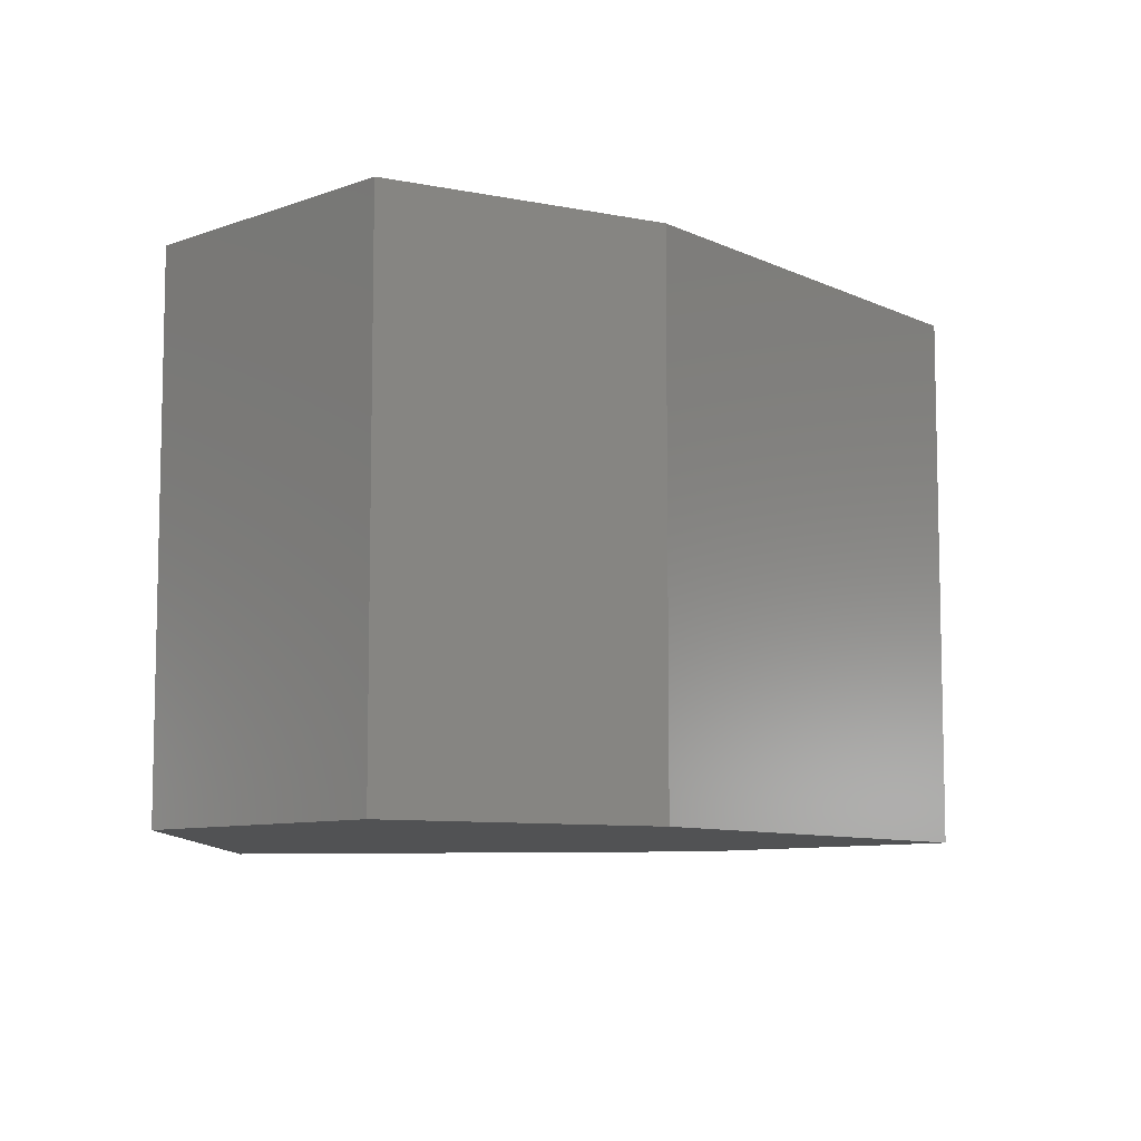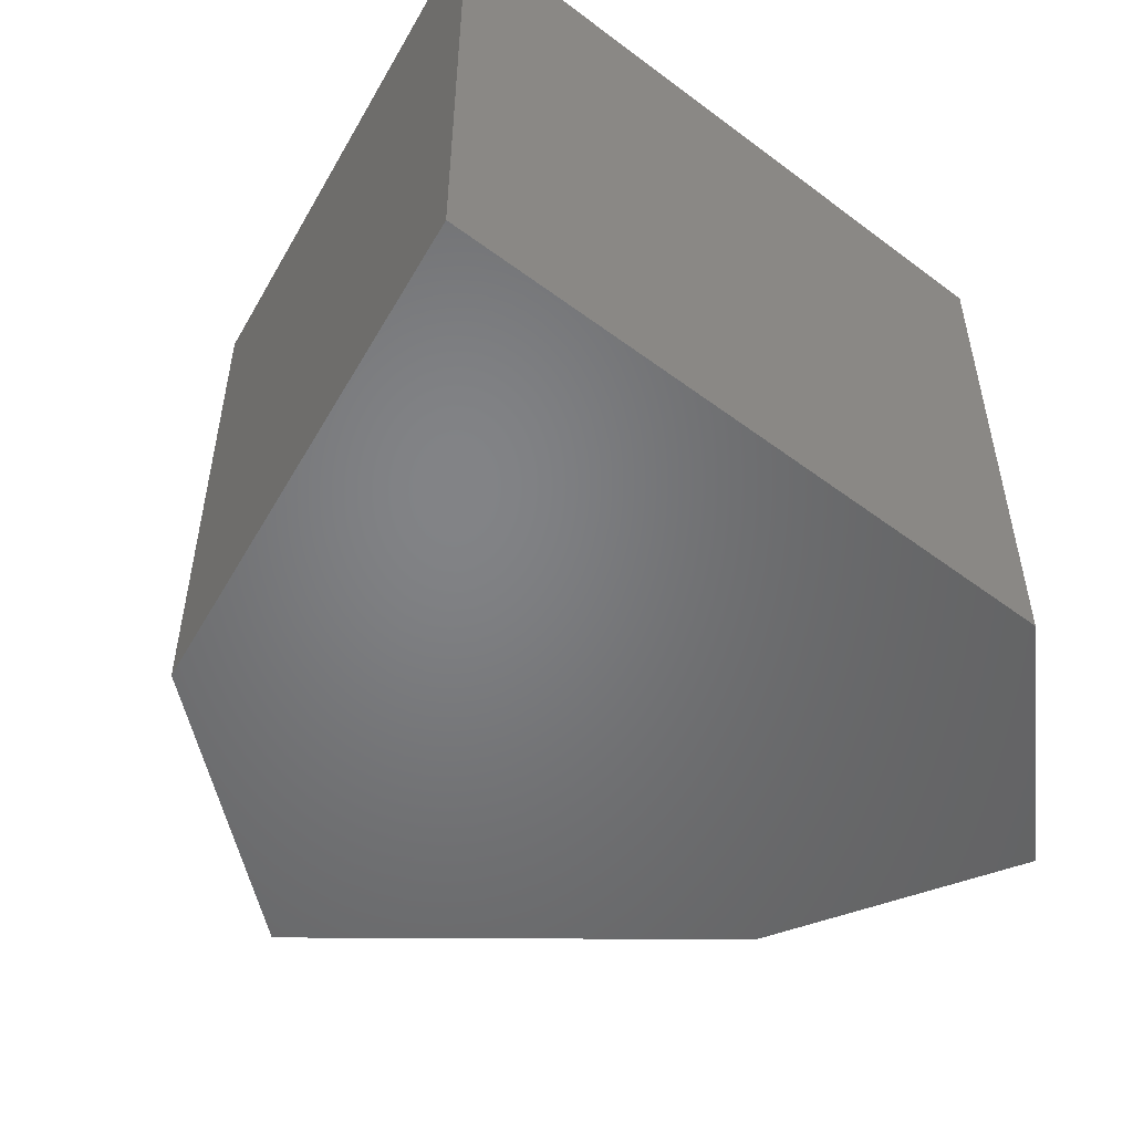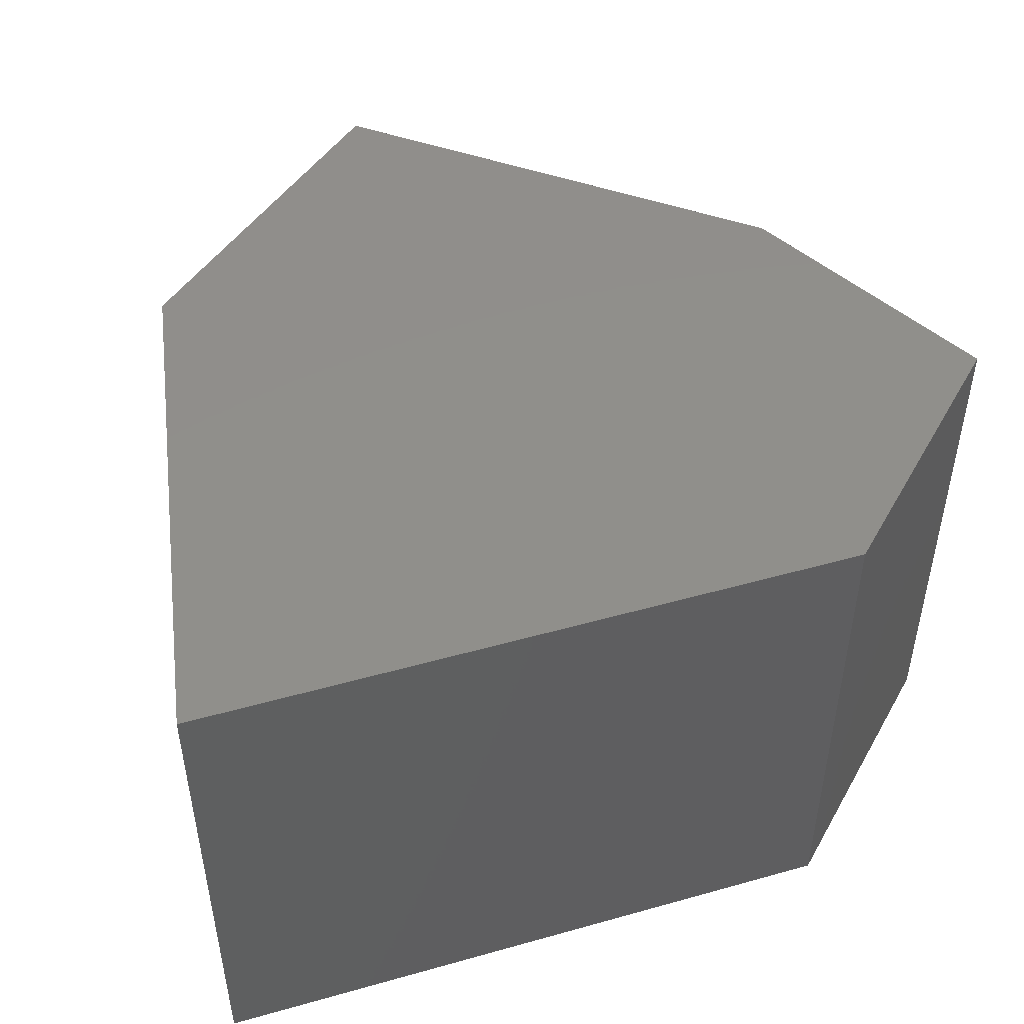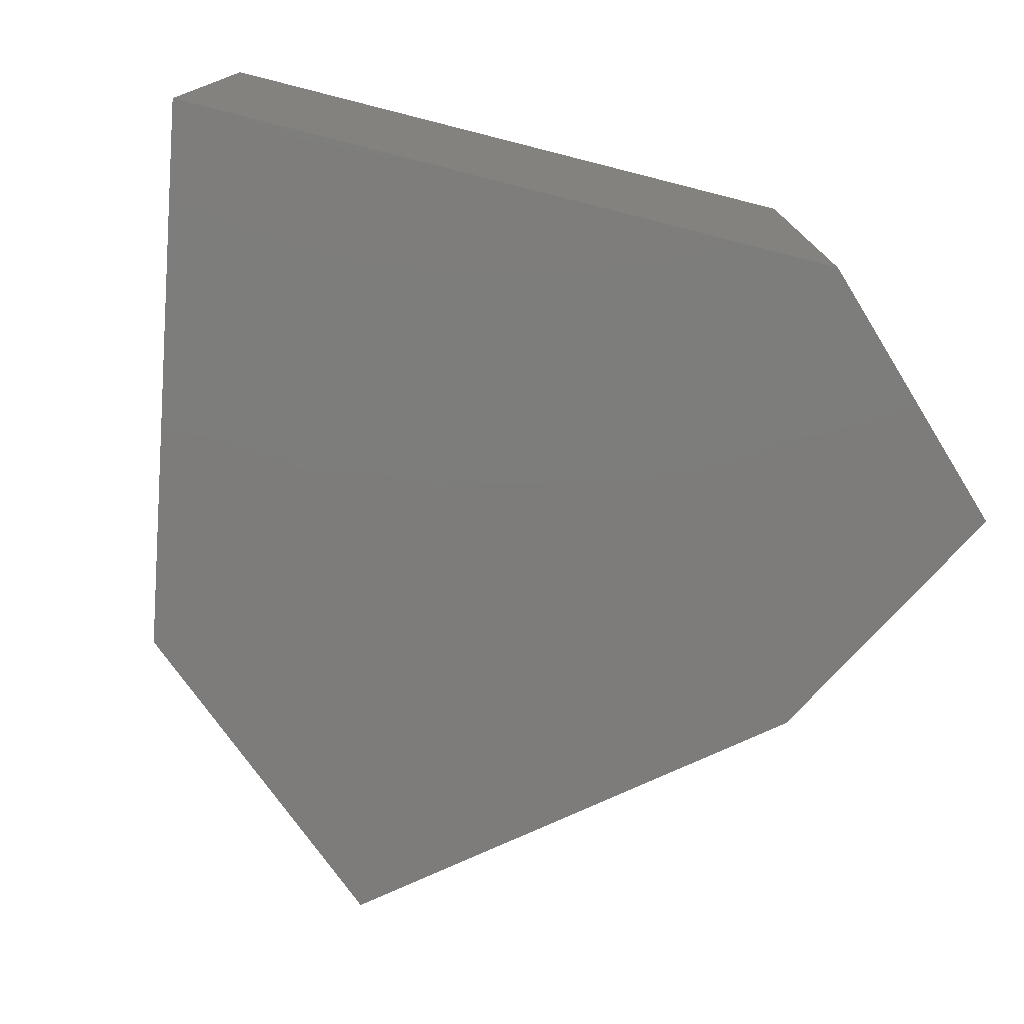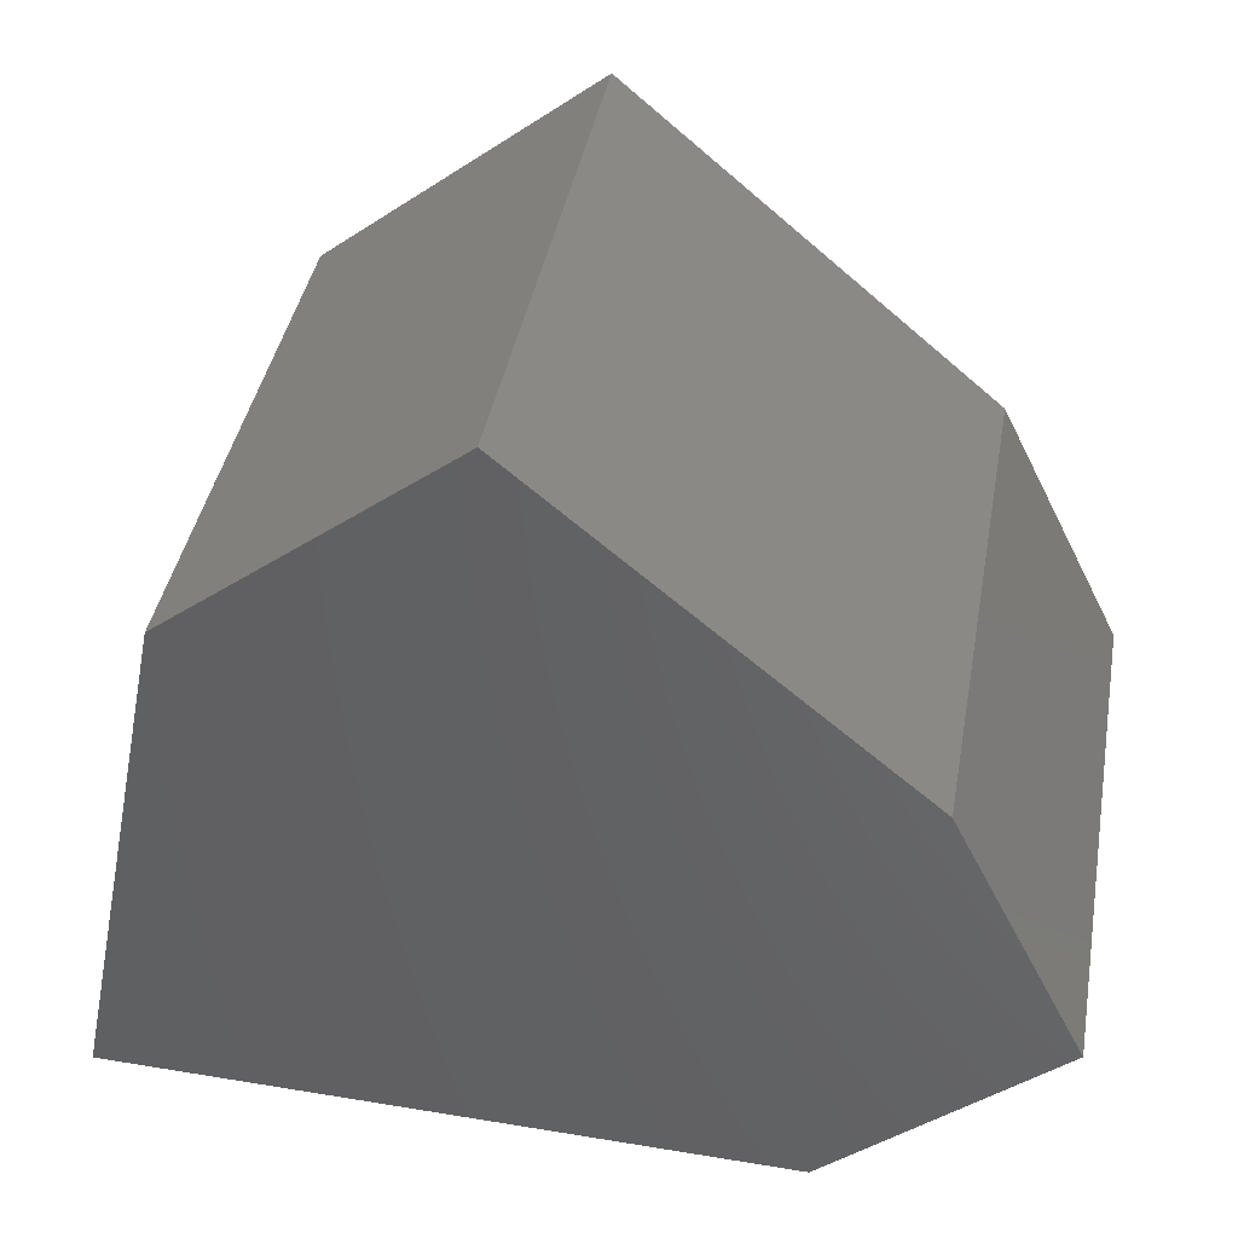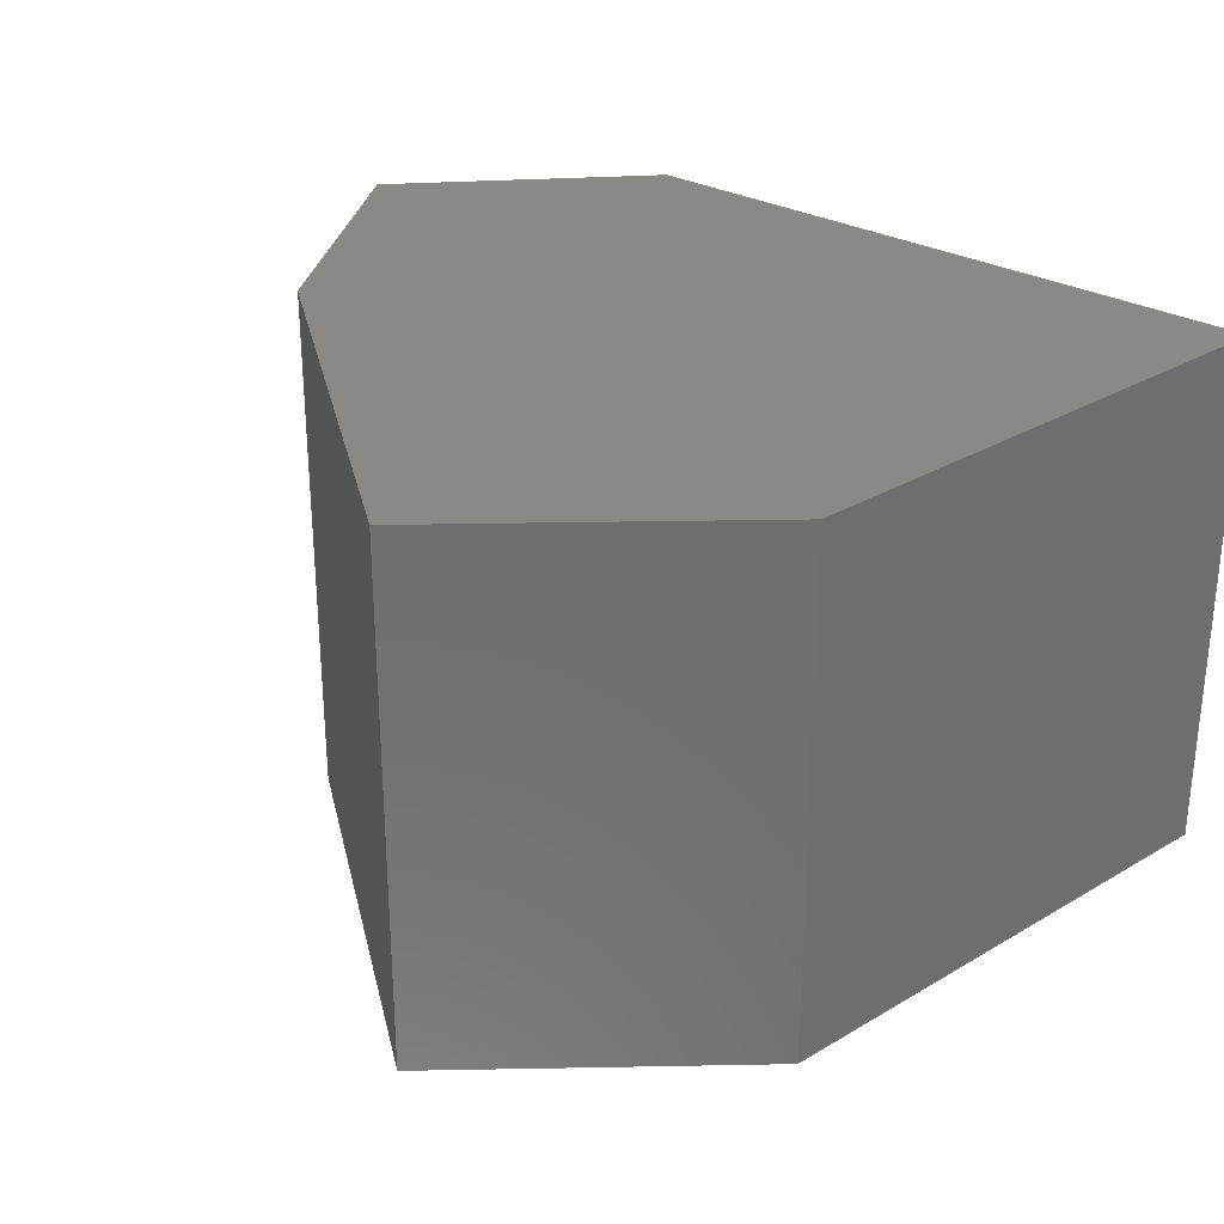
<metadata>
{"format":"stl","ext":"stl","renderer":"f3d","projection":"perspective","resolution":1024,"background":"white","views":[{"elev":-8.4,"azim":87.7,"up":"+Z"},{"elev":-51.3,"azim":-40.7,"up":"+Z"},{"elev":48.5,"azim":-19.0,"up":"+Z"},{"elev":-76.2,"azim":-15.8,"up":"+Z"},{"elev":40.8,"azim":10.2,"up":"+Y"},{"elev":29.5,"azim":-142.9,"up":"+Z"}]}
</metadata>
<code>
# stl→obj: 18 verts, 32 faces
v -0.2806 -0.04145 -0.01587
v -1.017 -0.02099 0.5714
v -1.017 -0.02099 -0.01587
v -0.2806 -0.04145 0.5714
v -0.8944 0.5723 0.5714
v -0.8944 0.5723 -0.01587
v -0.0351 0.1836 -0.01587
v -0.0351 0.1836 0.5714
v -1.017 -0.02099 -0.03175
v -0.2806 -0.04145 -0.03175
v -0.1783 0.47 0.5714
v -0.5875 0.8178 0.5714
v -0.5875 0.8178 -0.01587
v -0.8944 0.5723 -0.03175
v -0.1783 0.47 -0.01587
v -0.0351 0.1836 -0.03175
v -0.1783 0.47 -0.03175
v -0.5875 0.8178 -0.03175
f 1 2 3
f 1 4 2
f 3 5 6
f 3 2 5
f 7 4 1
f 7 8 4
f 1 3 9
f 1 9 10
f 4 5 2
f 11 4 8
f 11 12 5
f 11 5 4
f 6 12 13
f 6 5 12
f 3 6 14
f 3 14 9
f 15 8 7
f 15 11 8
f 7 1 10
f 7 10 16
f 10 9 14
f 17 16 10
f 17 14 18
f 17 10 14
f 13 11 15
f 13 12 11
f 6 13 18
f 6 18 14
f 15 7 16
f 15 16 17
f 13 15 17
f 13 17 18

</code>
